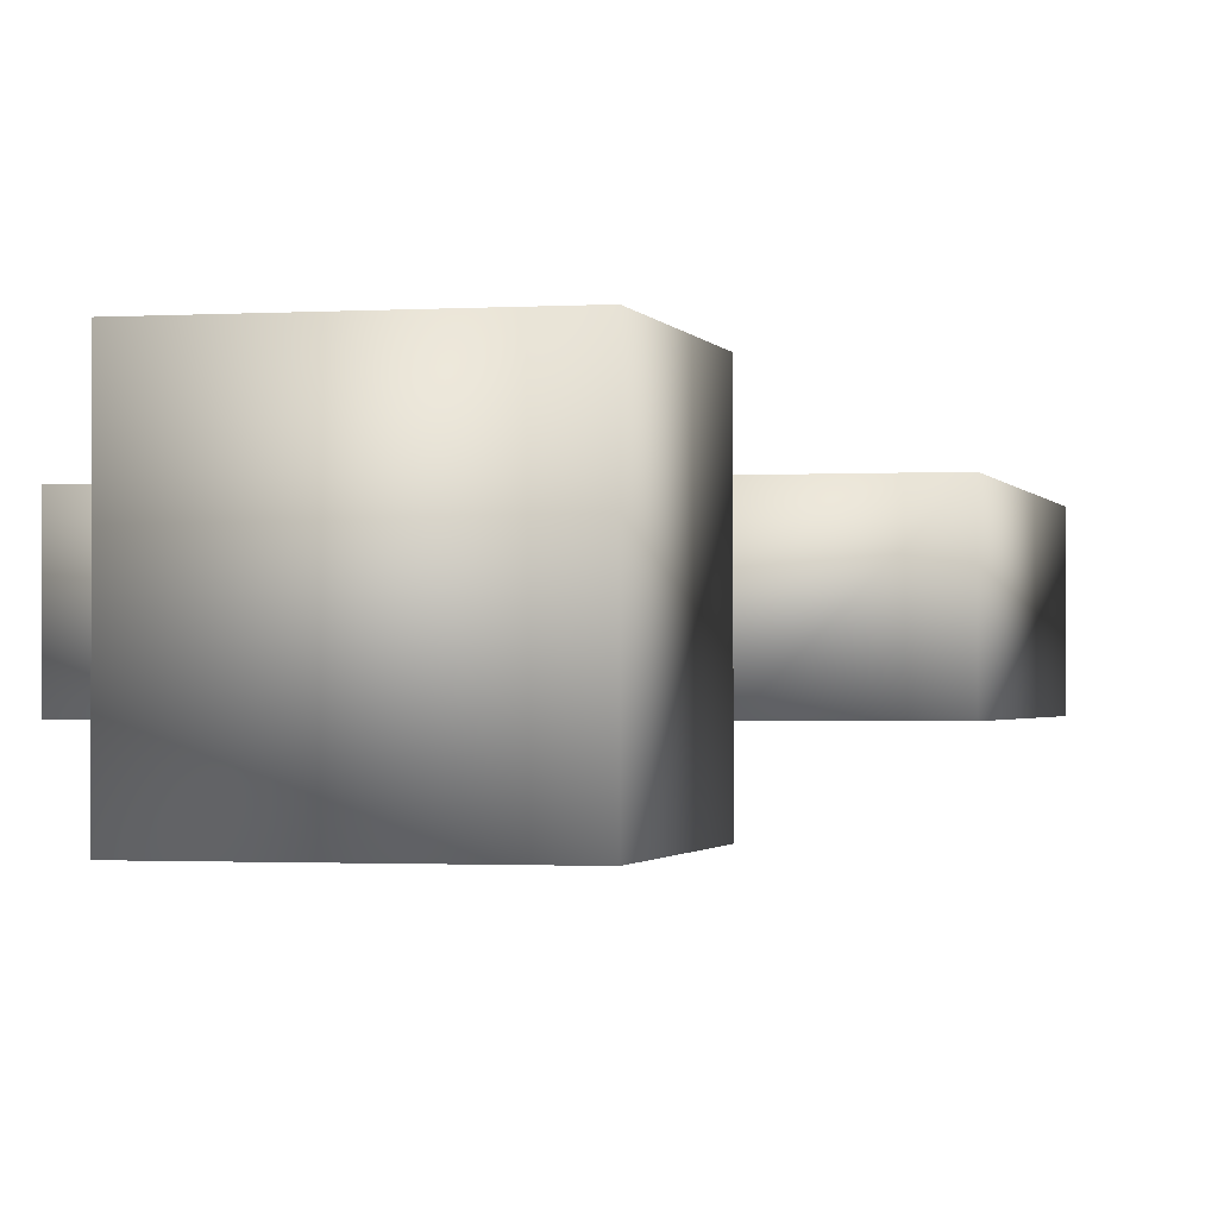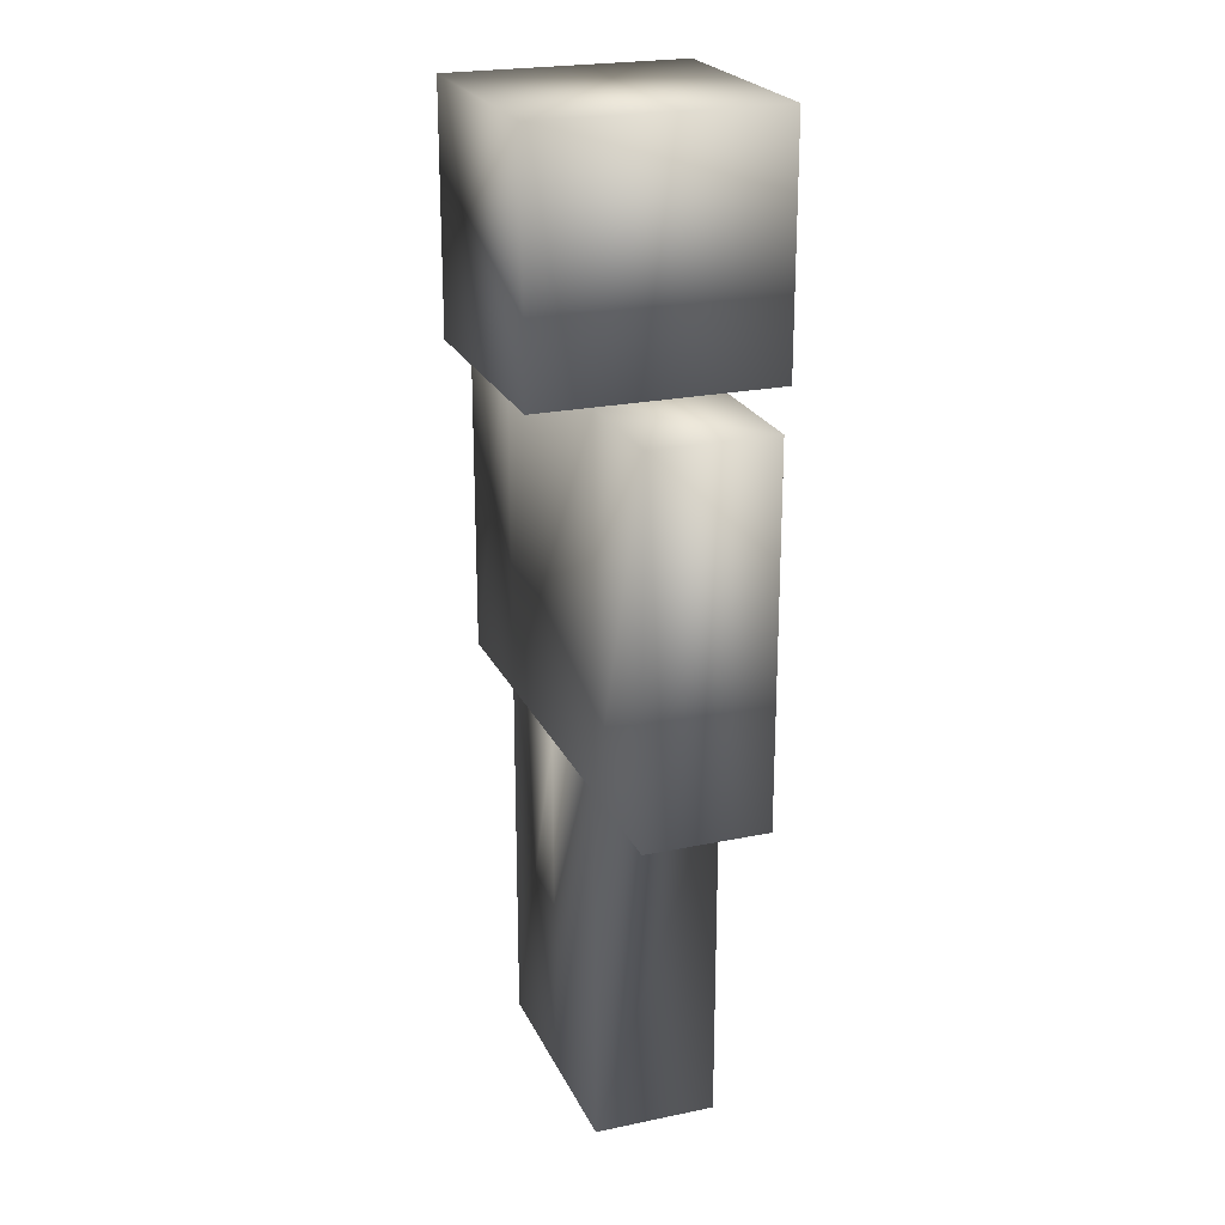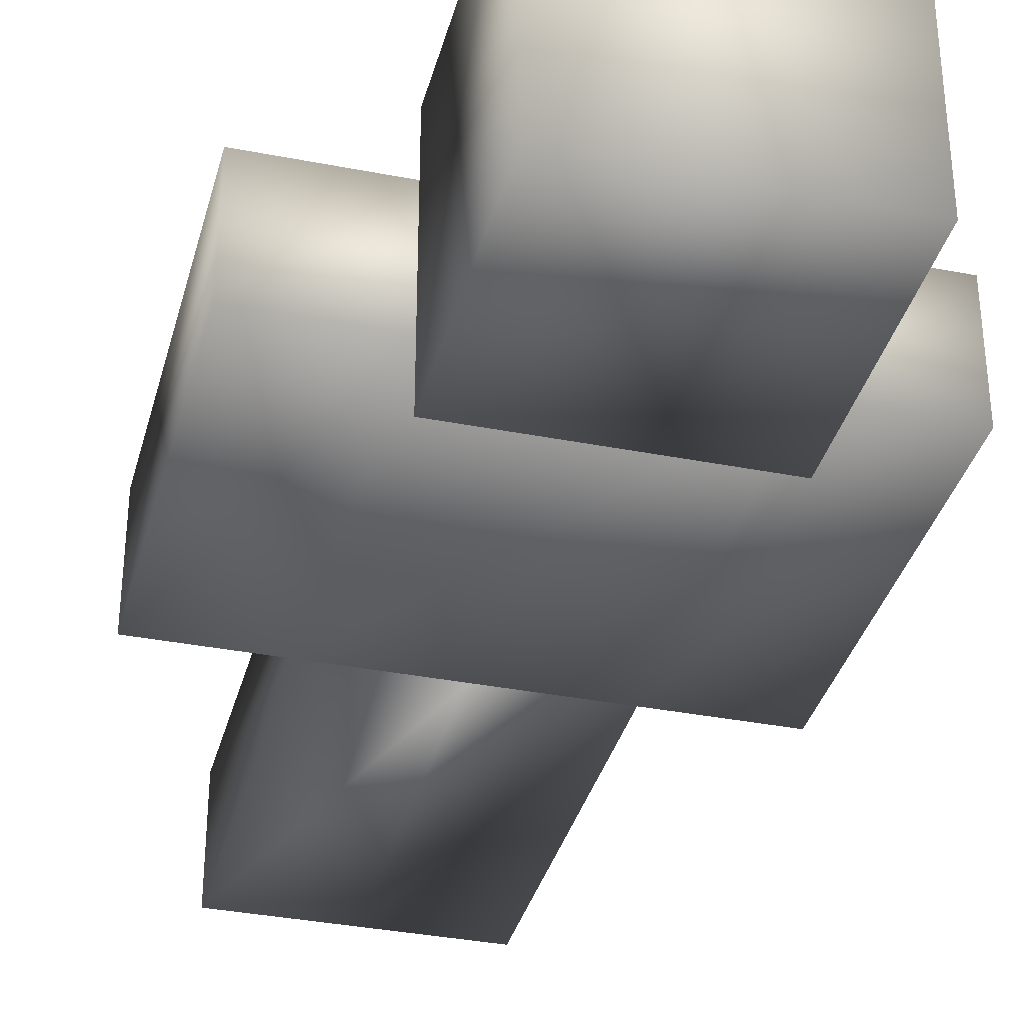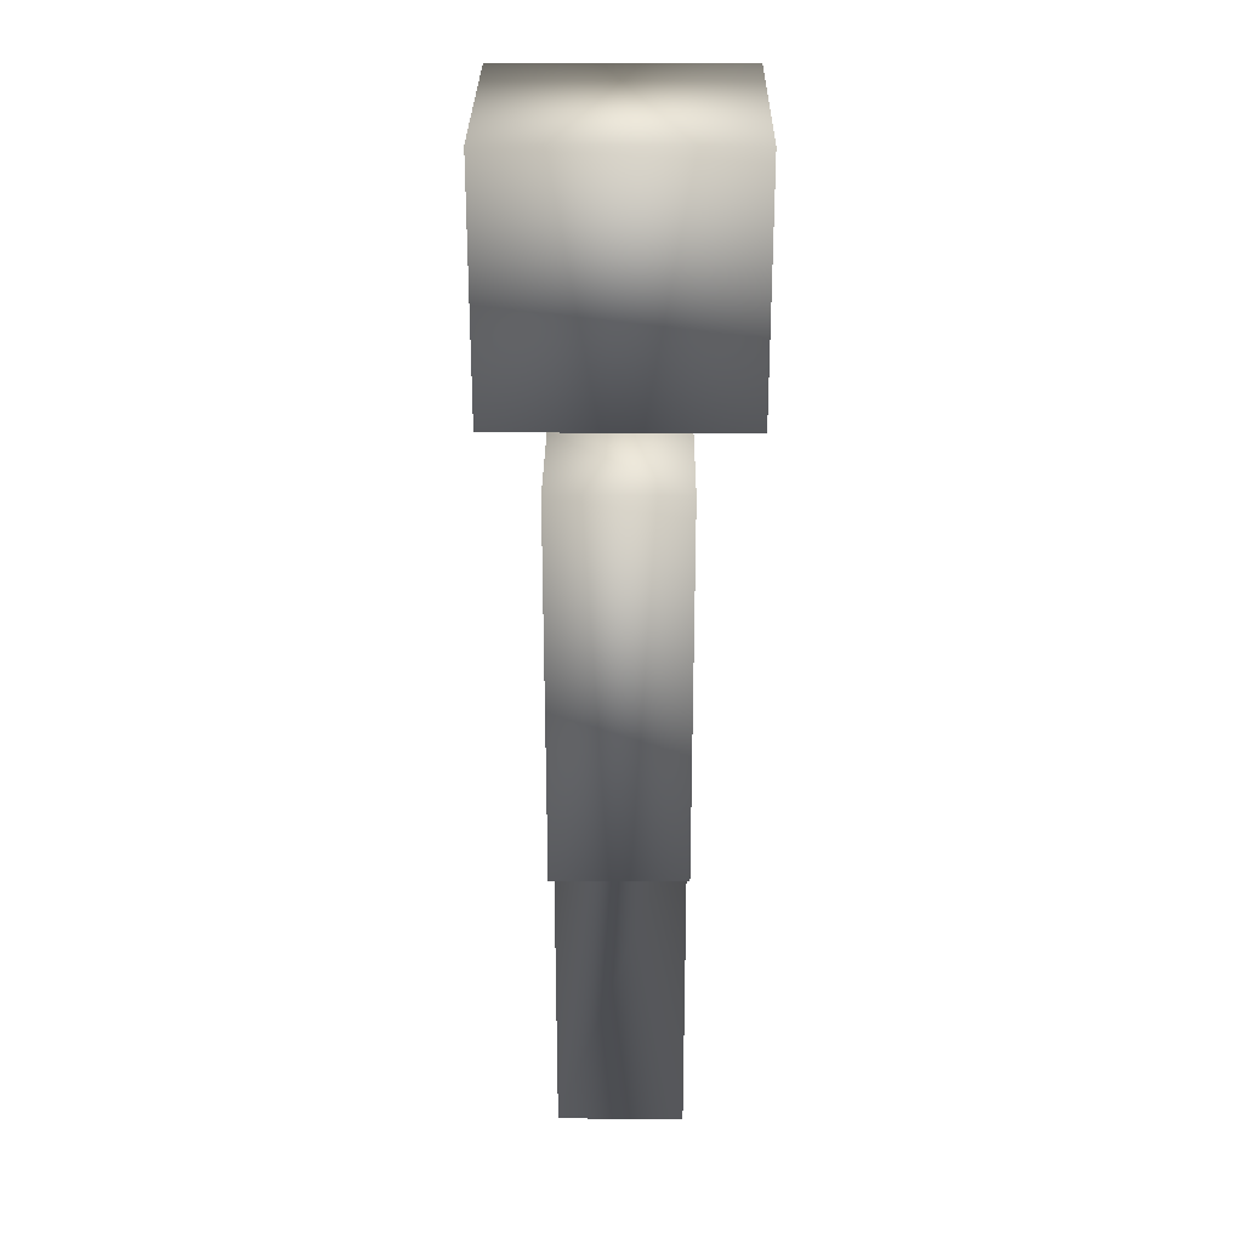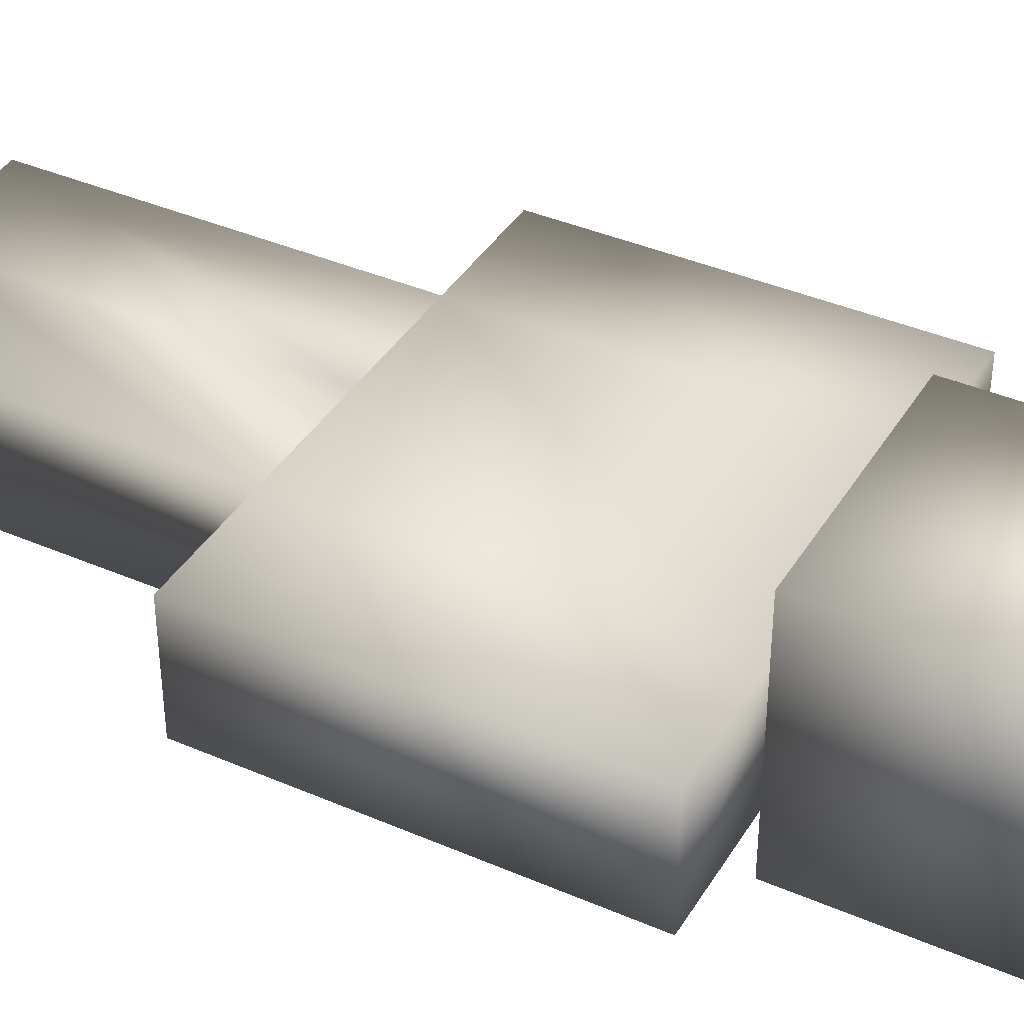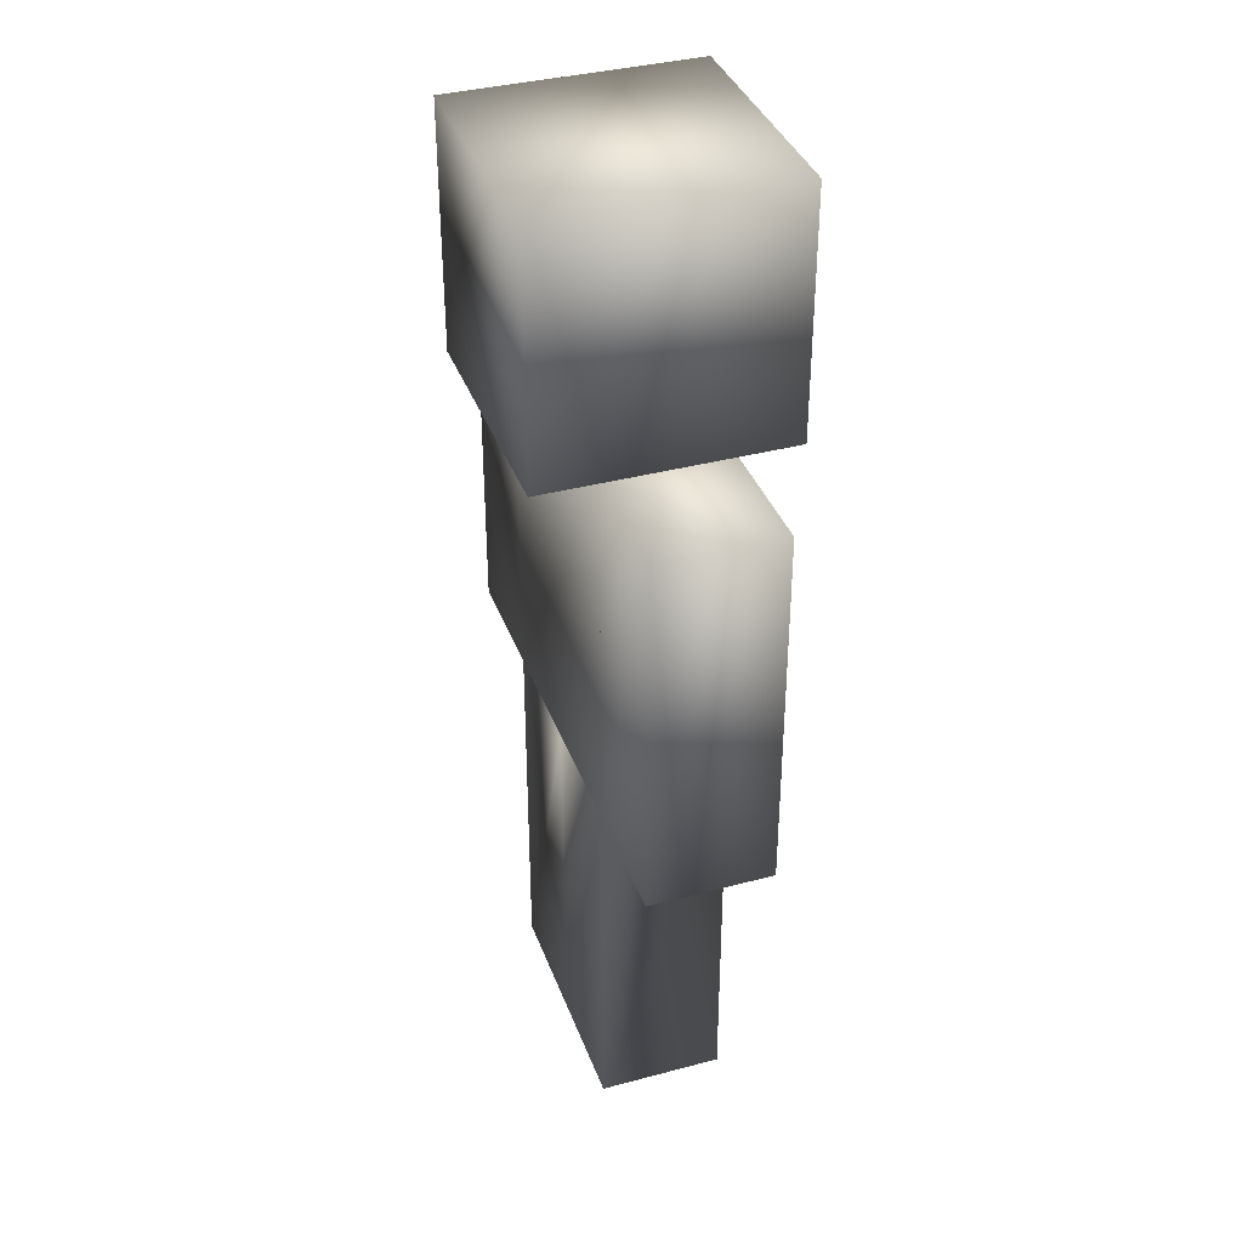
<metadata>
{"format":"obj","ext":"obj","renderer":"f3d","projection":"perspective","resolution":1024,"background":"white","views":[{"elev":-1.2,"azim":-166.5,"up":"+Z"},{"elev":22.6,"azim":70.2,"up":"+Y"},{"elev":-35.5,"azim":165.5,"up":"+Z"},{"elev":28.4,"azim":-89.5,"up":"+Y"},{"elev":39.2,"azim":118.4,"up":"+Z"},{"elev":37.2,"azim":71.1,"up":"+Y"}]}
</metadata>
<code>
v  -2.53 7.786 1.265
v  -2.53 7.786 -1.265
v  2.53 7.786 -1.265
v  2.53 7.786 1.265
v  -2.53 15.38 1.265
v  2.53 15.38 1.265
v  2.53 15.38 -1.265
v  -2.53 15.38 -1.265
v  -2.53 15.38 2.53
v  -2.53 15.38 -2.53
v  2.53 15.38 -2.53
v  2.53 15.38 2.53
v  -2.53 20.44 2.53
v  2.53 20.44 2.53
v  2.53 20.44 -2.53
v  -2.53 20.44 -2.53
v  5.06 7.786 -1.265
v  5.06 7.786 1.265
v  5.06 15.38 1.265
v  5.06 15.38 -1.265
v  -5.06 7.786 1.265
v  -5.06 7.786 -1.265
v  -5.06 15.38 1.265
v  -5.06 15.38 -1.265
v  0 0.1961 1.265
v  0 0.1961 -1.265
v  2.53 0.1961 -1.265
v  2.53 0.1961 1.265
v  0 7.786 1.265
v  0 7.786 -1.265
v  -2.53 0.1961 1.265
v  -2.53 0.1961 -1.265
o
g
f 1 2 3
f 3 4 1
f 5 6 7
f 7 8 5
f 1 4 6
f 6 5 1
f 4 3 7
f 7 6 4
f 3 2 8
f 8 7 3
f 2 1 5
f 5 8 2
f 9 10 11
f 11 12 9
f 13 14 15
f 15 16 13
f 9 12 14
f 14 13 9
f 12 11 15
f 15 14 12
f 11 10 16
f 16 15 11
f 10 9 13
f 13 16 10
f 4 3 17
f 17 18 4
f 6 19 20
f 20 7 6
f 4 18 19
f 19 6 4
f 18 17 20
f 20 19 18
f 17 3 7
f 7 20 17
f 3 4 6
f 6 7 3
f 21 22 2
f 2 1 21
f 23 5 8
f 8 24 23
f 21 1 5
f 5 23 21
f 1 2 8
f 8 5 1
f 2 22 24
f 24 8 2
f 22 21 23
f 23 24 22
f 25 26 27
f 27 28 25
f 29 4 3
f 3 30 29
f 25 28 4
f 4 29 25
f 28 27 3
f 3 4 28
f 27 26 30
f 30 3 27
f 26 25 29
f 29 30 26
f 31 32 26
f 26 25 31
f 1 29 30
f 30 2 1
f 31 25 29
f 29 1 31
f 25 26 30
f 30 29 25
f 26 32 2
f 2 30 26
f 32 31 1
f 1 2 32

</code>
